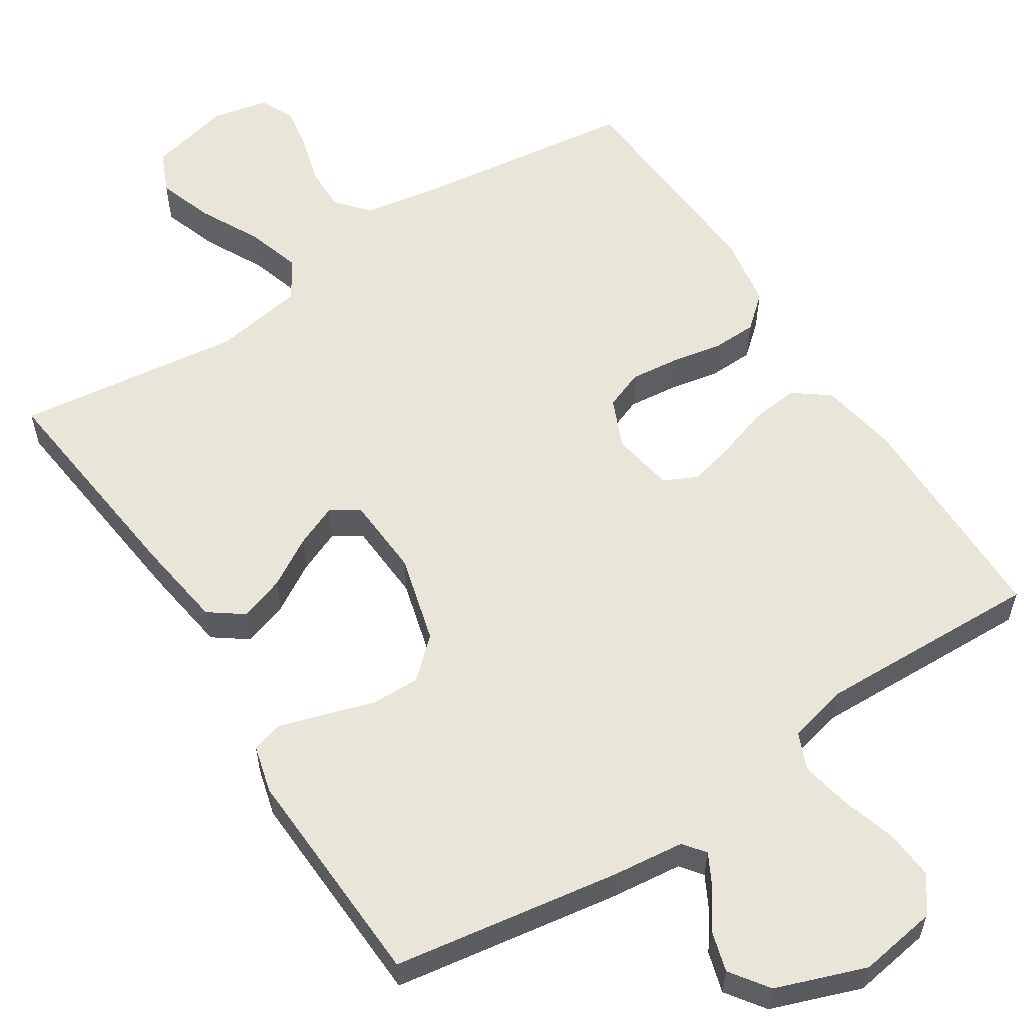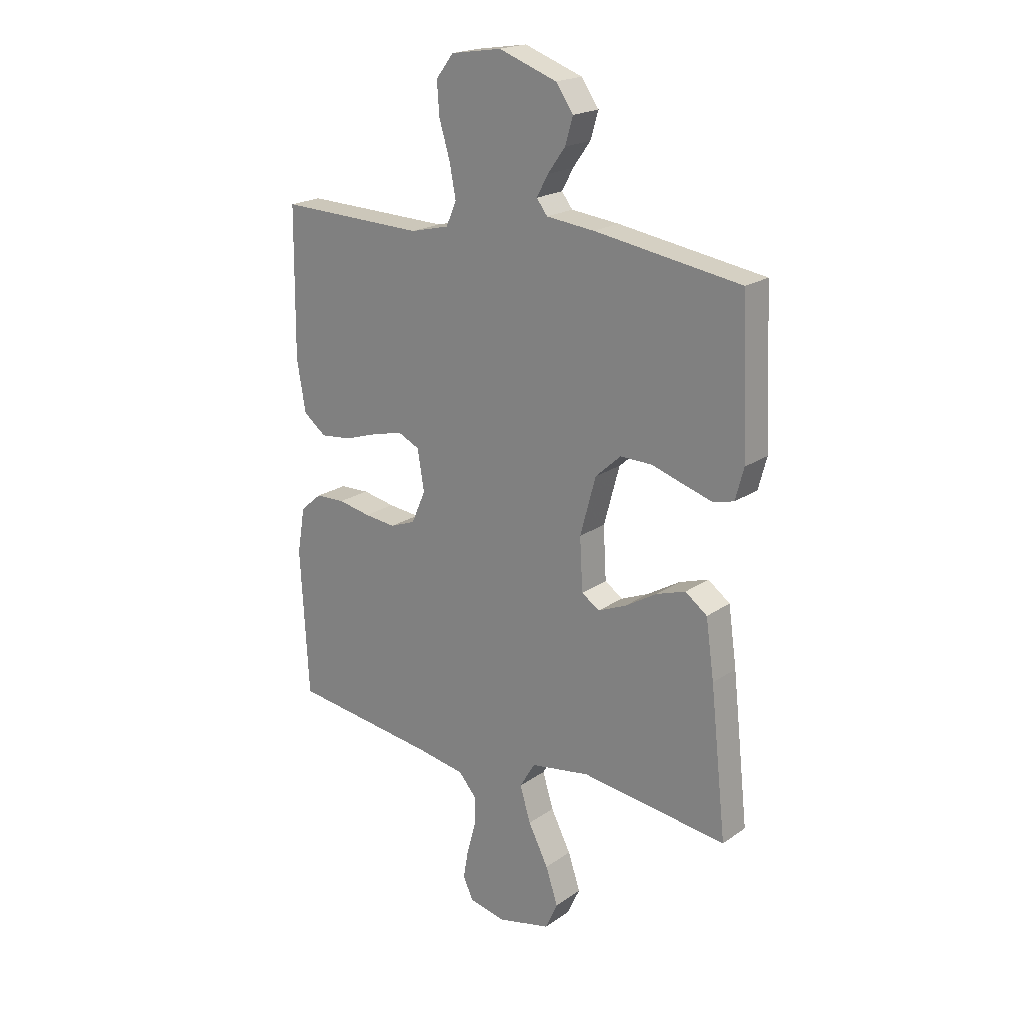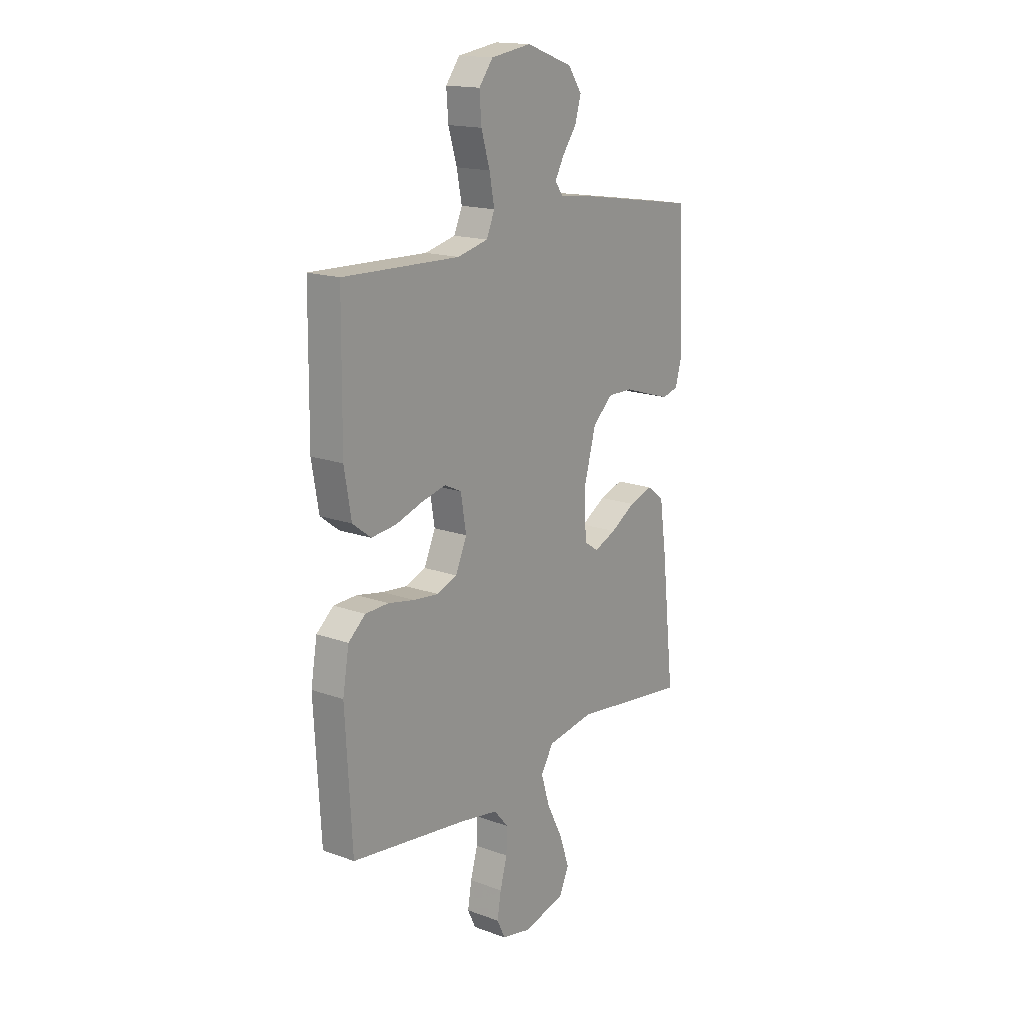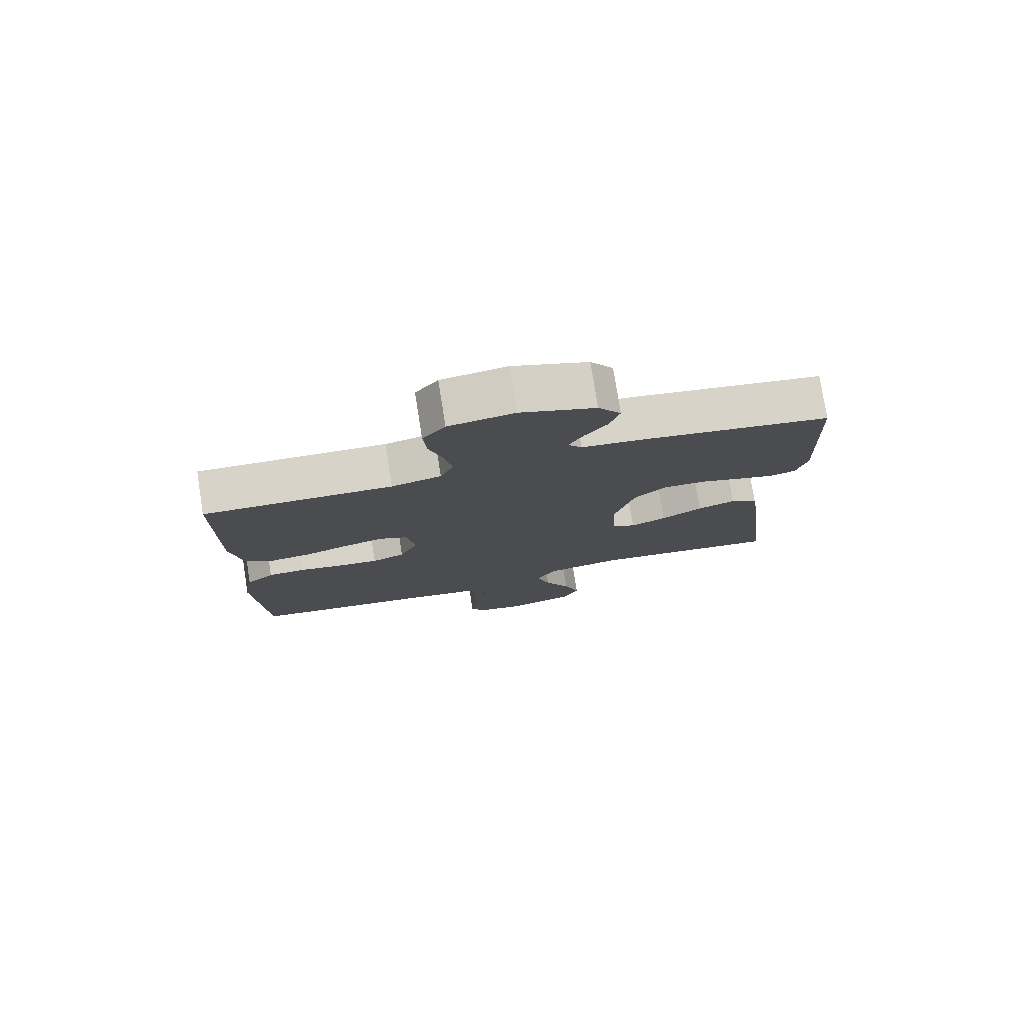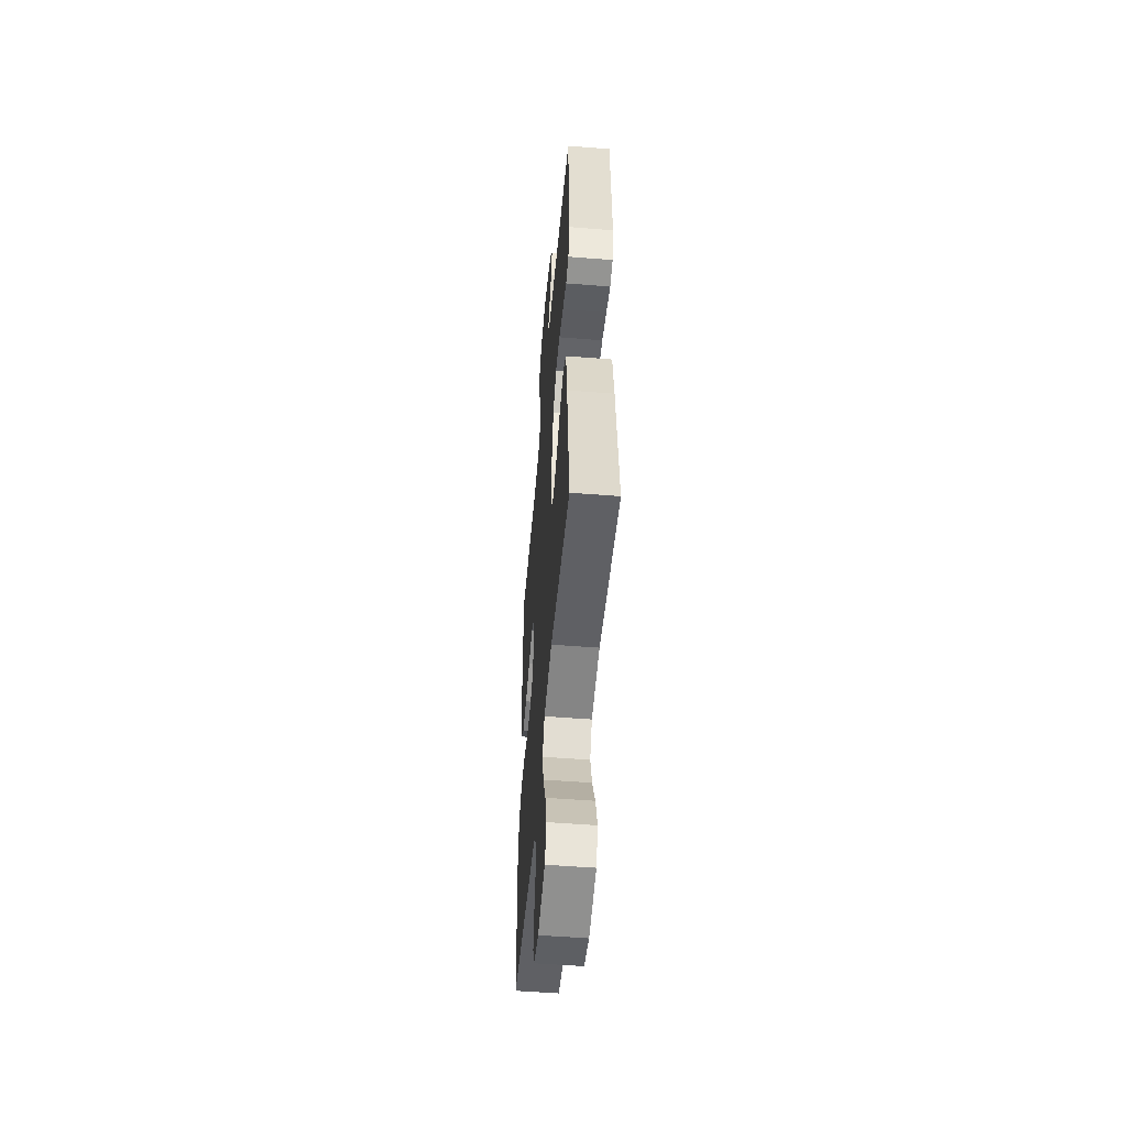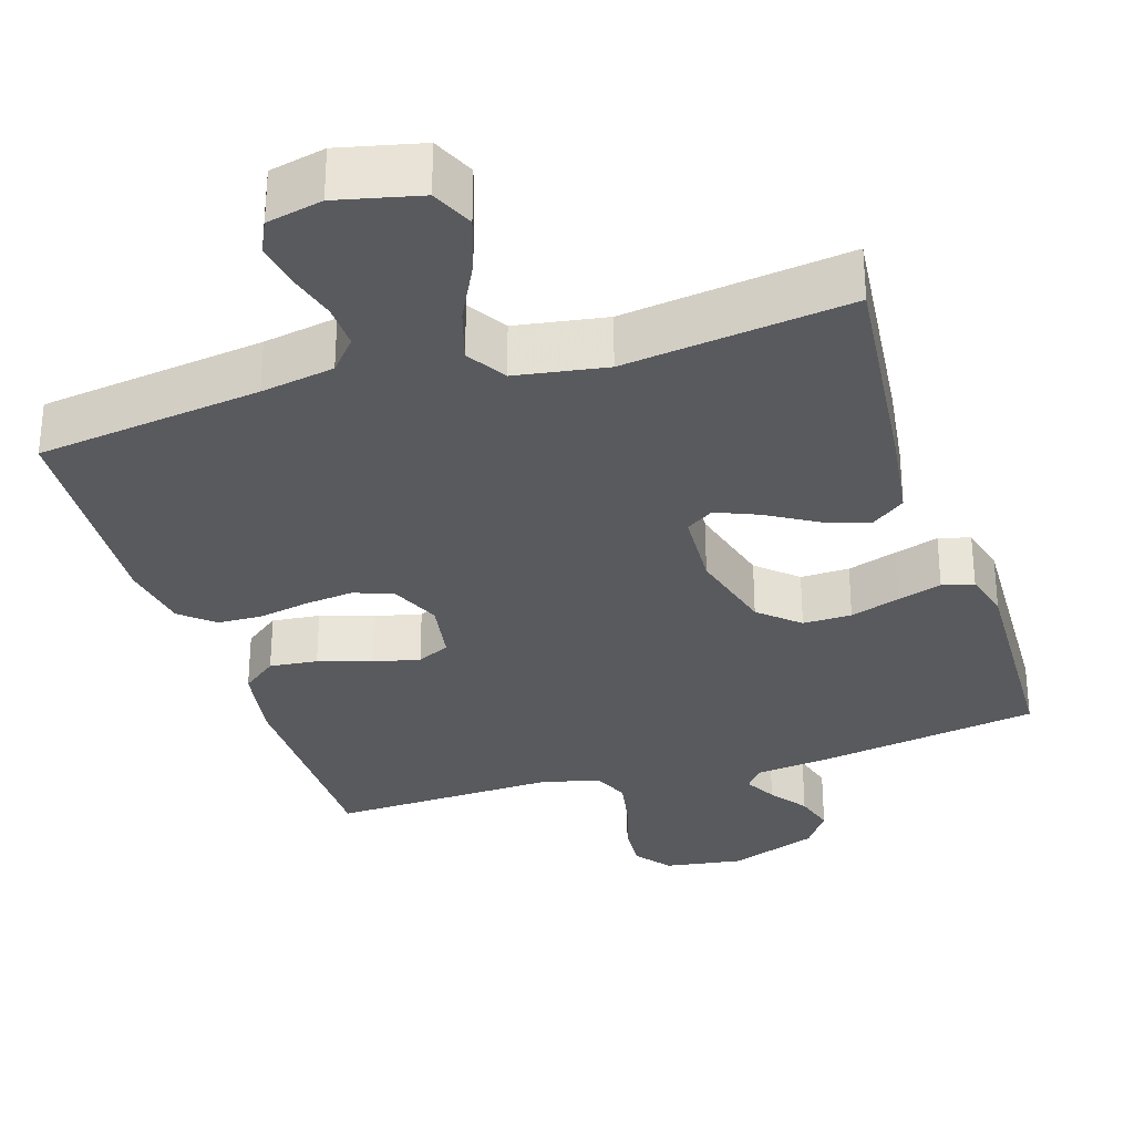
<metadata>
{"format":"obj","ext":"obj","renderer":"f3d","projection":"perspective","resolution":1024,"background":"white","views":[{"elev":57.9,"azim":-32.9,"up":"+Y"},{"elev":20.2,"azim":-141.2,"up":"+Z"},{"elev":16.6,"azim":126.5,"up":"+Z"},{"elev":77.9,"azim":171.0,"up":"+Z"},{"elev":-52.2,"azim":-94.9,"up":"+Z"},{"elev":-31.2,"azim":-162.2,"up":"+Y"}]}
</metadata>
<code>
v -0.5 0.07 0.5
v -0.2 0.07 0.547
v -0.102 0.07 0.558
v -0.08 0.07 0.587
v -0.103 0.07 0.63
v -0.139 0.07 0.68
v -0.155 0.07 0.734
v -0.119 0.07 0.785
v 0 0.07 0.828
v 0.104 0.07 0.812
v 0.14 0.07 0.765
v 0.135 0.07 0.699
v 0.113 0.07 0.626
v 0.1 0.07 0.559
v 0.121 0.07 0.51
v 0.2 0.07 0.491
v 0.5 0.07 0.5
v 0.503 0.07 0.2
v 0.485 0.07 0.095
v 0.438 0.07 0.059
v 0.374 0.07 0.066
v 0.304 0.07 0.089
v 0.242 0.07 0.104
v 0.198 0.07 0.083
v 0.184 0.07 0
v 0.213 0.07 -0.066
v 0.265 0.07 -0.086
v 0.33 0.07 -0.079
v 0.397 0.07 -0.066
v 0.457 0.07 -0.068
v 0.501 0.07 -0.106
v 0.517 0.07 -0.2
v 0.5 0.07 -0.5
v 0.2 0.07 -0.539
v 0.102 0.07 -0.556
v 0.065 0.07 -0.599
v 0.067 0.07 -0.659
v 0.085 0.07 -0.724
v 0.095 0.07 -0.783
v 0.074 0.07 -0.827
v 0 0.07 -0.843
v -0.11 0.07 -0.817
v -0.135 0.07 -0.761
v -0.11 0.07 -0.687
v -0.069 0.07 -0.607
v -0.047 0.07 -0.535
v -0.079 0.07 -0.482
v -0.2 0.07 -0.462
v -0.5 0.07 -0.5
v -0.467 0.07 -0.2
v -0.45 0.07 -0.081
v -0.405 0.07 -0.048
v -0.345 0.07 -0.068
v -0.28 0.07 -0.107
v -0.223 0.07 -0.131
v -0.186 0.07 -0.107
v -0.18 0.07 0
v -0.212 0.07 0.118
v -0.264 0.07 0.165
v -0.329 0.07 0.164
v -0.395 0.07 0.143
v -0.454 0.07 0.125
v -0.496 0.07 0.136
v -0.513 0.07 0.2
v -0.5 0 0.5
v -0.2 0 0.547
v -0.102 0 0.558
v -0.08 0 0.587
v -0.103 0 0.63
v -0.139 0 0.68
v -0.155 0 0.734
v -0.119 0 0.785
v 0 0 0.828
v 0.104 0 0.812
v 0.14 0 0.765
v 0.135 0 0.699
v 0.113 0 0.626
v 0.1 0 0.559
v 0.121 0 0.51
v 0.2 0 0.491
v 0.5 0 0.5
v 0.503 0 0.2
v 0.485 0 0.095
v 0.438 0 0.059
v 0.374 0 0.066
v 0.304 0 0.089
v 0.242 0 0.104
v 0.198 0 0.083
v 0.184 0 0
v 0.213 0 -0.066
v 0.265 0 -0.086
v 0.33 0 -0.079
v 0.397 0 -0.066
v 0.457 0 -0.068
v 0.501 0 -0.106
v 0.517 0 -0.2
v 0.5 0 -0.5
v 0.2 0 -0.539
v 0.102 0 -0.556
v 0.065 0 -0.599
v 0.067 0 -0.659
v 0.085 0 -0.724
v 0.095 0 -0.783
v 0.074 0 -0.827
v 0 0 -0.843
v -0.11 0 -0.817
v -0.135 0 -0.761
v -0.11 0 -0.687
v -0.069 0 -0.607
v -0.047 0 -0.535
v -0.079 0 -0.482
v -0.2 0 -0.462
v -0.5 0 -0.5
v -0.467 0 -0.2
v -0.45 0 -0.081
v -0.405 0 -0.048
v -0.345 0 -0.068
v -0.28 0 -0.107
v -0.223 0 -0.131
v -0.186 0 -0.107
v -0.18 0 0
v -0.212 0 0.118
v -0.264 0 0.165
v -0.329 0 0.164
v -0.395 0 0.143
v -0.454 0 0.125
v -0.496 0 0.136
v -0.513 0 0.2
f 60 61 62 63
f 60 63 64 1
f 51 52 53 54
f 51 54 55
f 48 49 50 51
f 47 48 51 55
f 46 47 55 56
f 42 43 44 45
f 42 45 46
f 41 42 46
f 40 41 46
f 37 38 39 40
f 37 40 46 56
f 31 32 33 34
f 31 34 35
f 28 29 30 31
f 27 28 31 35
f 26 27 35 36
f 19 20 21 22
f 19 22 23
f 16 17 18 19
f 15 16 19 23
f 14 15 23 24
f 10 11 12 13
f 10 13 14
f 9 10 14
f 5 6 7 8
f 4 5 8 9
f 60 1 2 3
f 59 60 3 4
f 36 37 56 57
f 25 26 36 57
f 25 57 58
f 4 9 14 24
f 25 58 59
f 4 24 25 59
f 127 126 125 124
f 65 128 127 124
f 118 117 116 115
f 119 118 115
f 115 114 113 112
f 119 115 112 111
f 120 119 111 110
f 109 108 107 106
f 110 109 106
f 110 106 105
f 110 105 104
f 104 103 102 101
f 120 110 104 101
f 98 97 96 95
f 99 98 95
f 95 94 93 92
f 99 95 92 91
f 100 99 91 90
f 86 85 84 83
f 87 86 83
f 83 82 81 80
f 87 83 80 79
f 88 87 79 78
f 77 76 75 74
f 78 77 74
f 78 74 73
f 72 71 70 69
f 73 72 69 68
f 67 66 65 124
f 68 67 124 123
f 121 120 101 100
f 121 100 90 89
f 122 121 89
f 88 78 73 68
f 123 122 89
f 123 89 88 68
f 1 65 66 2
f 2 66 67 3
f 3 67 68 4
f 4 68 69 5
f 5 69 70 6
f 6 70 71 7
f 7 71 72 8
f 8 72 73 9
f 9 73 74 10
f 10 74 75 11
f 11 75 76 12
f 12 76 77 13
f 13 77 78 14
f 14 78 79 15
f 15 79 80 16
f 16 80 81 17
f 17 81 82 18
f 18 82 83 19
f 19 83 84 20
f 20 84 85 21
f 21 85 86 22
f 22 86 87 23
f 23 87 88 24
f 24 88 89 25
f 25 89 90 26
f 26 90 91 27
f 27 91 92 28
f 28 92 93 29
f 29 93 94 30
f 30 94 95 31
f 31 95 96 32
f 32 96 97 33
f 33 97 98 34
f 34 98 99 35
f 35 99 100 36
f 36 100 101 37
f 37 101 102 38
f 38 102 103 39
f 39 103 104 40
f 40 104 105 41
f 41 105 106 42
f 42 106 107 43
f 43 107 108 44
f 44 108 109 45
f 45 109 110 46
f 46 110 111 47
f 47 111 112 48
f 48 112 113 49
f 49 113 114 50
f 50 114 115 51
f 51 115 116 52
f 52 116 117 53
f 53 117 118 54
f 54 118 119 55
f 55 119 120 56
f 56 120 121 57
f 57 121 122 58
f 58 122 123 59
f 59 123 124 60
f 60 124 125 61
f 61 125 126 62
f 62 126 127 63
f 63 127 128 64
f 64 128 65 1

</code>
